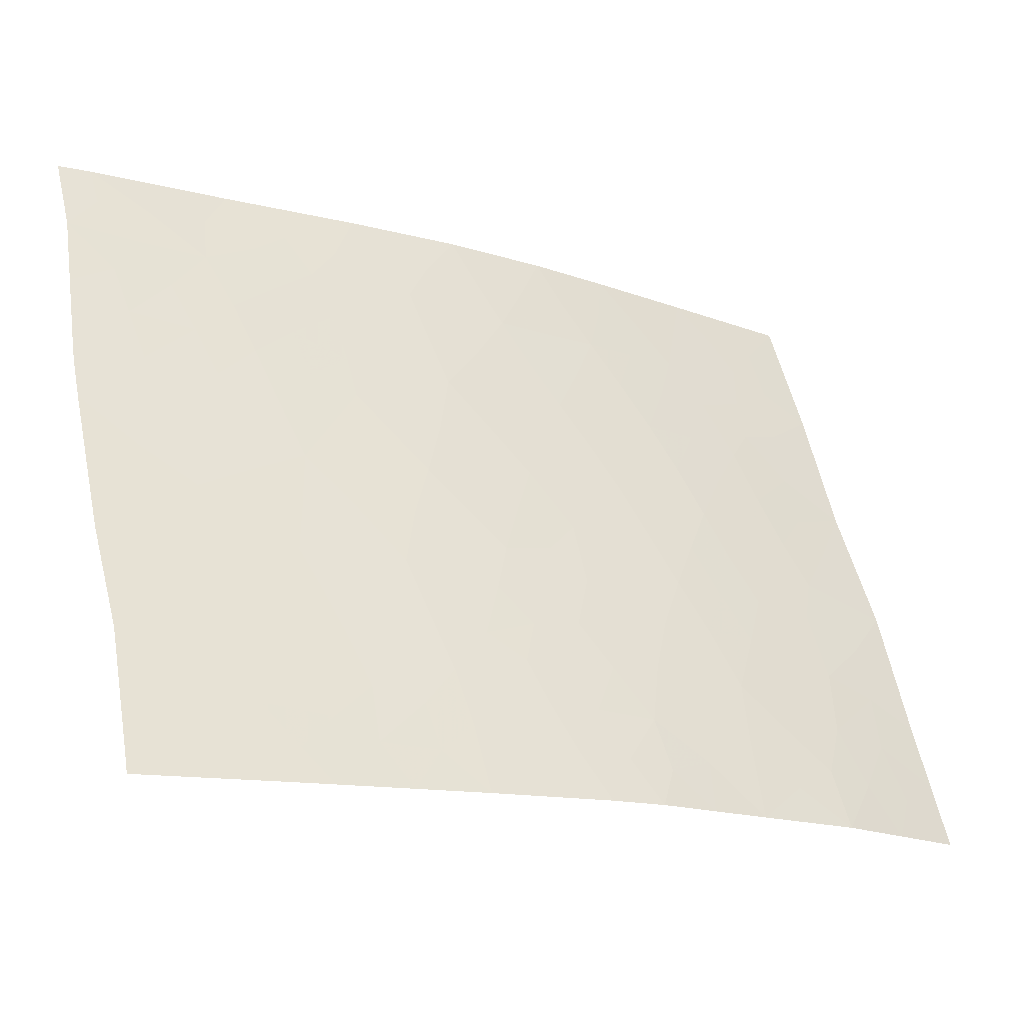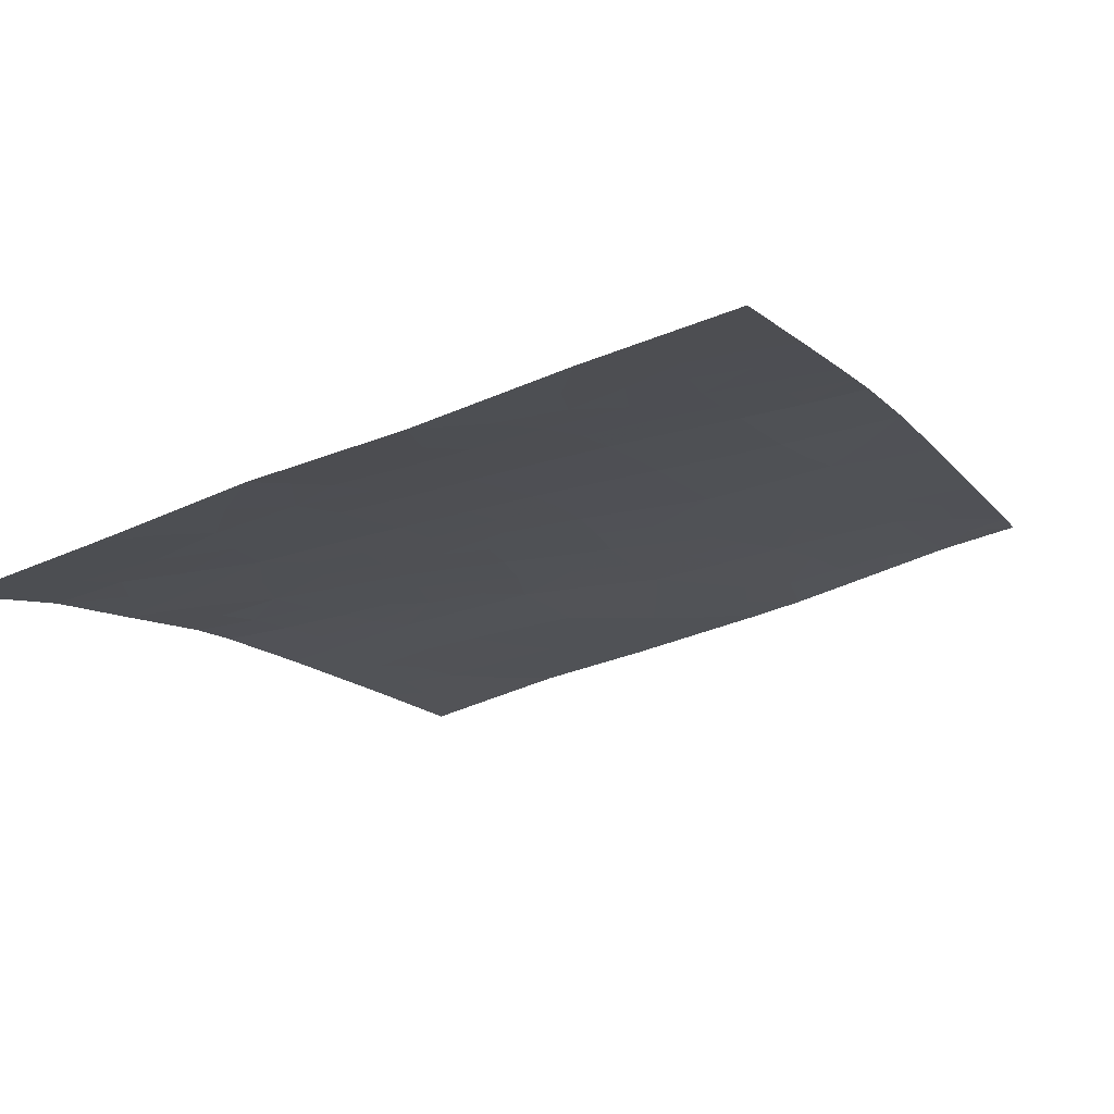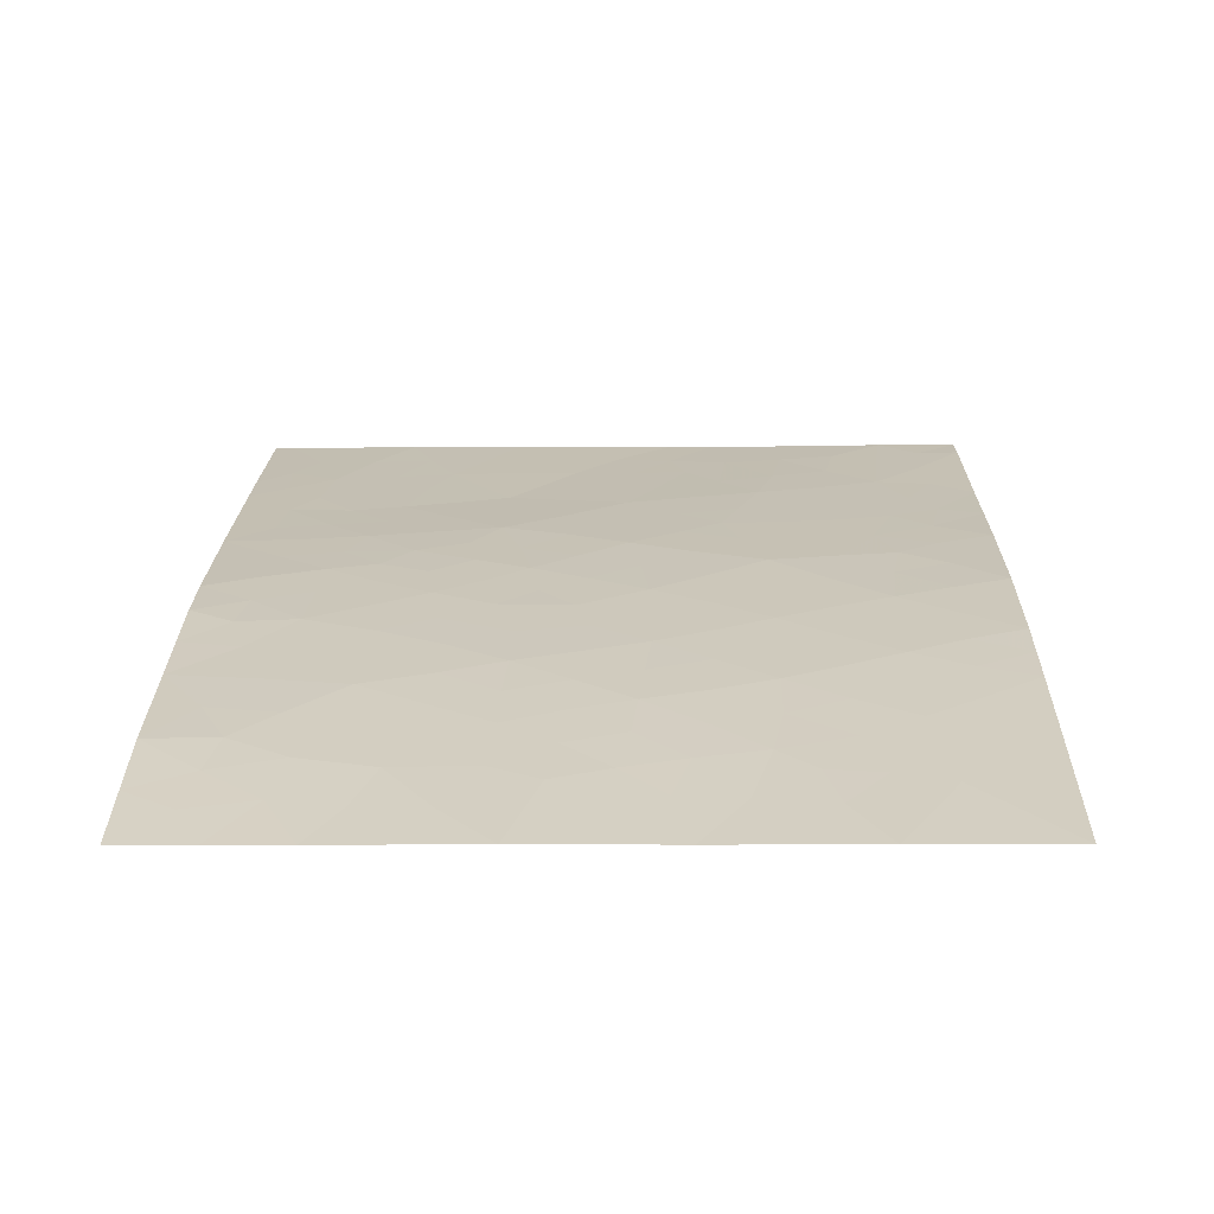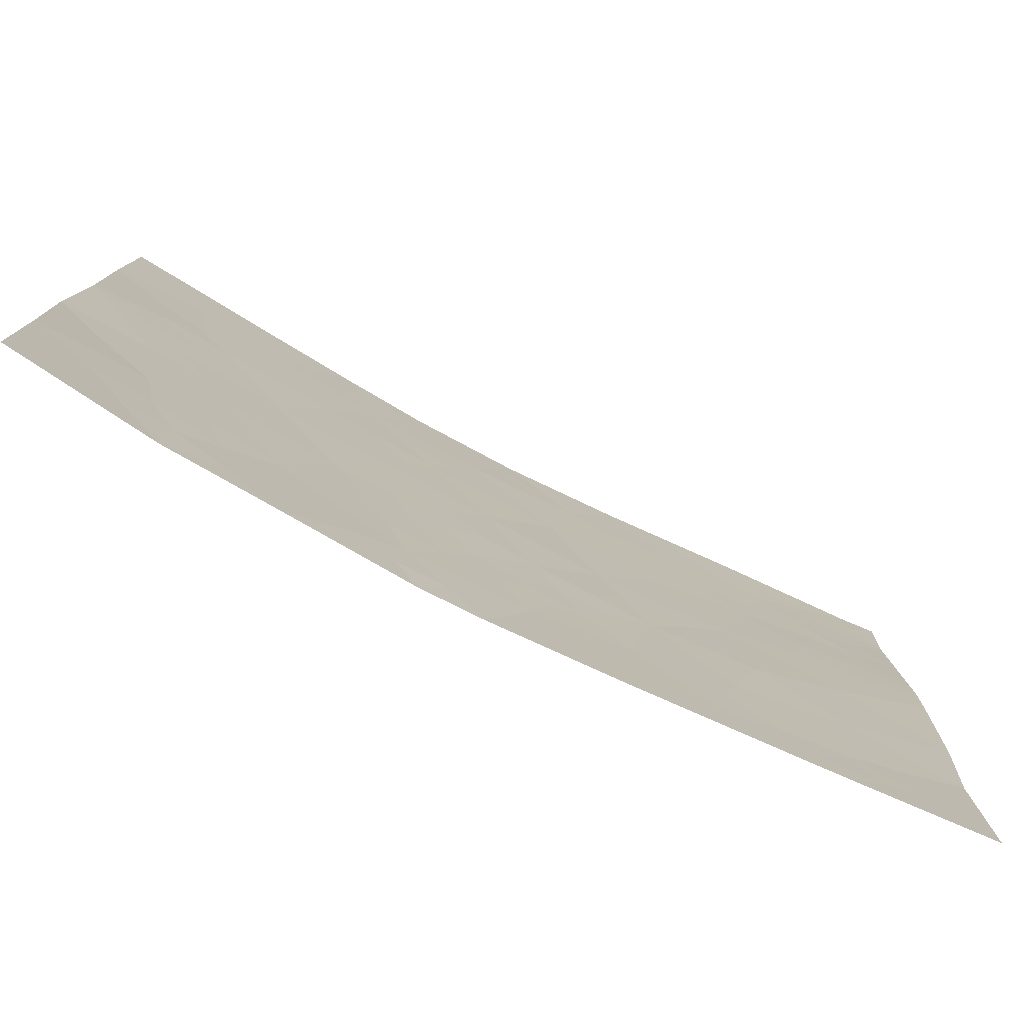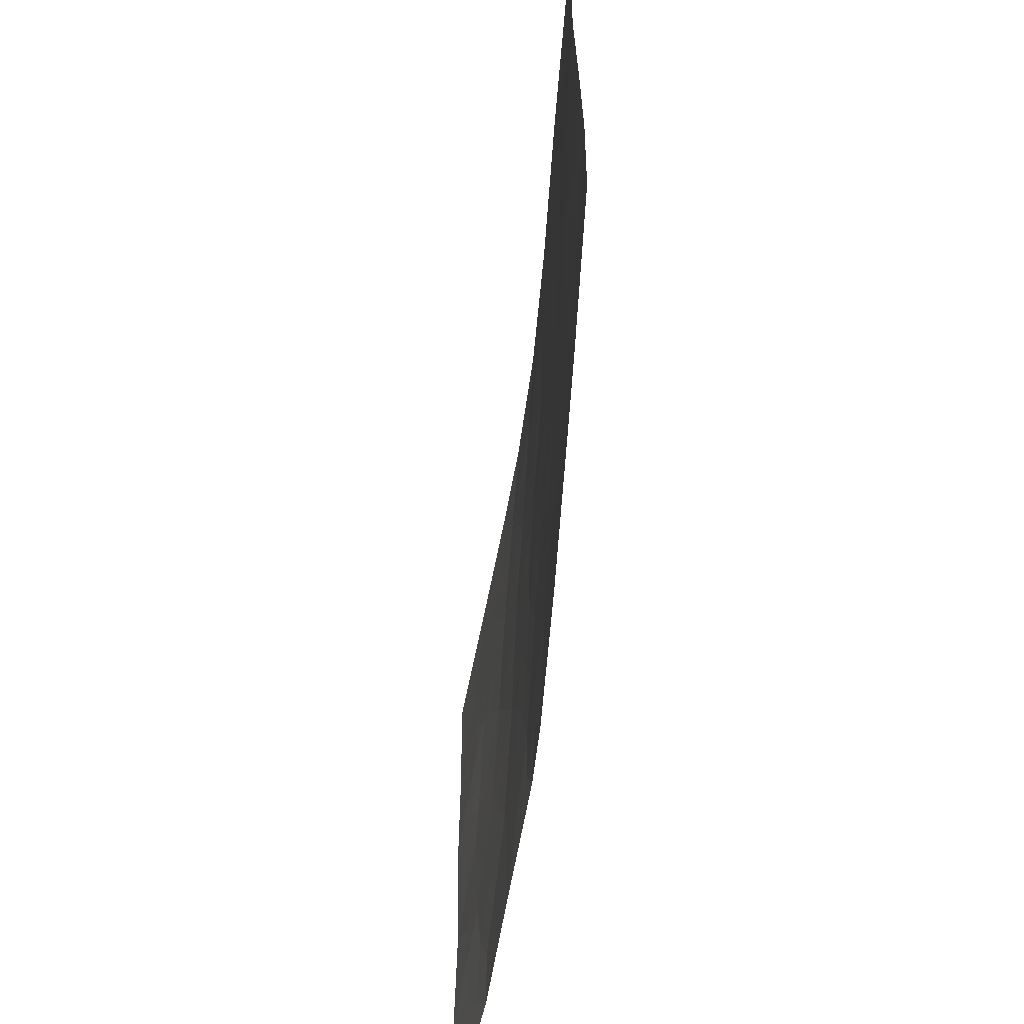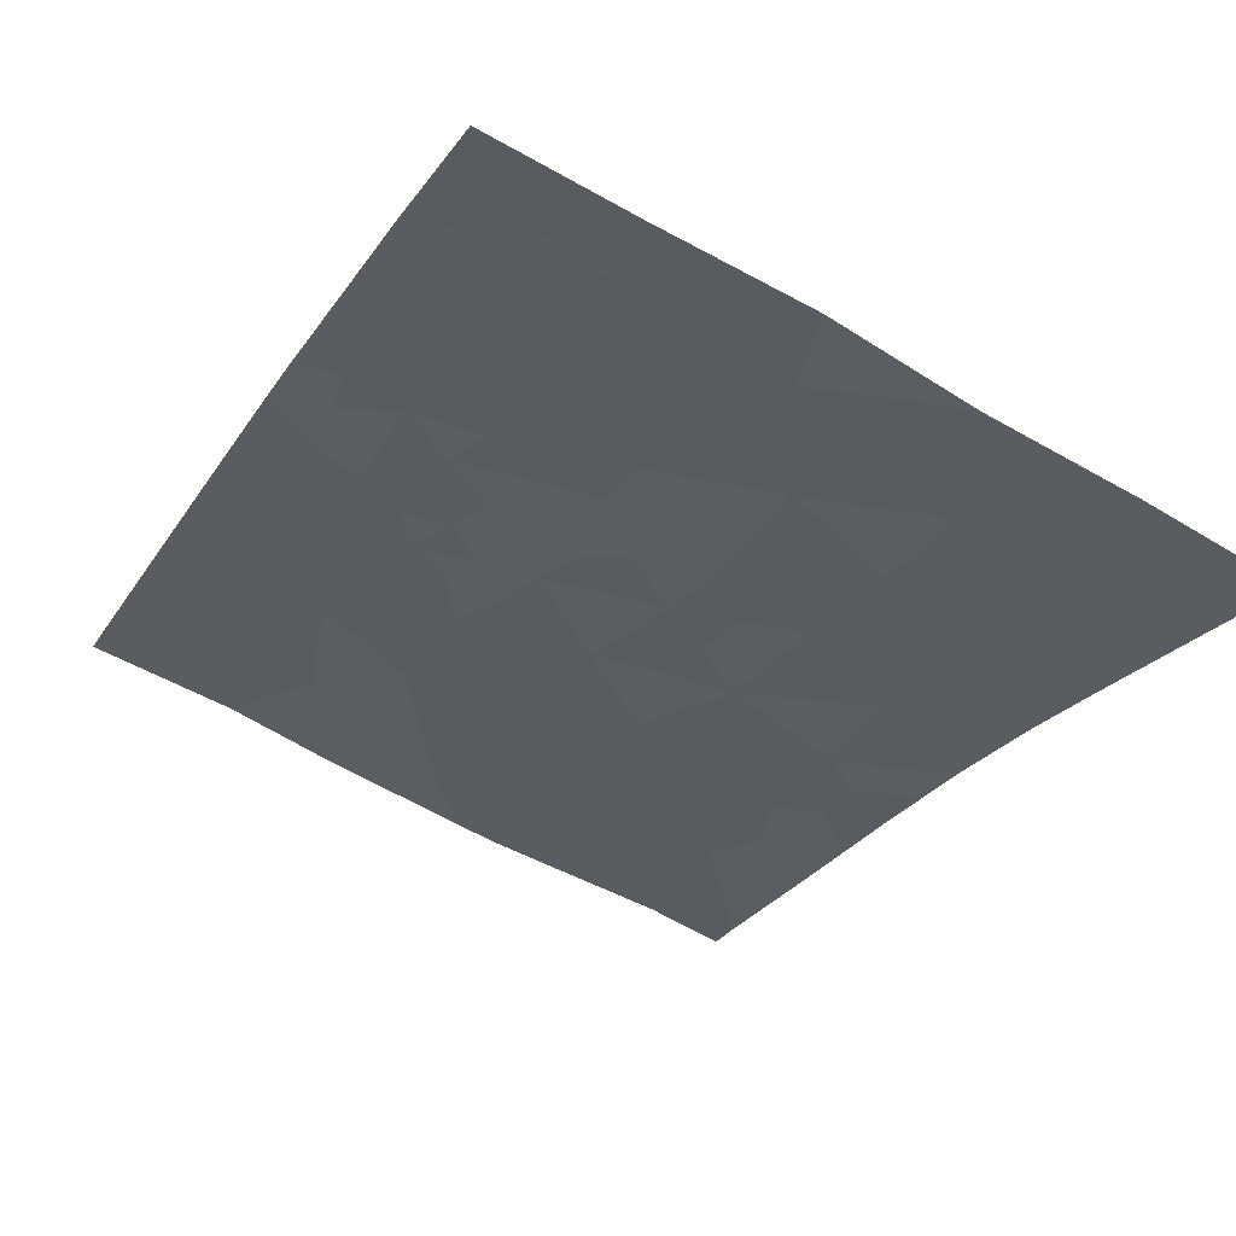
<metadata>
{"format":"obj","ext":"obj","renderer":"f3d","projection":"perspective","resolution":1024,"background":"white","views":[{"elev":55.6,"azim":-11.6,"up":"+Z"},{"elev":-43.7,"azim":116.5,"up":"+Z"},{"elev":-9.3,"azim":91.0,"up":"+Z"},{"elev":-78.2,"azim":-176.9,"up":"+Y"},{"elev":-62.3,"azim":-66.7,"up":"+Y"},{"elev":-60.0,"azim":59.5,"up":"+Z"}]}
</metadata>
<code>
v 17.68 42.34 37.19
v 26.24 39.11 32.26
v 19.14 45.78 36.47
v 22.53 43.56 34.6
v 20.12 44.32 35.97
v 18.38 38.8 36.86
v 17.6 38 37.25
v 19.97 38 36.04
v 28.42 42.82 30.72
v 28.31 45.19 30.72
v 28.32 47.64 30.72
v 19.81 40.24 36.15
v 21.27 39.79 35.37
v 20.49 41.03 35.79
v 14.74 50 38.73
v 14.77 48.67 38.72
v 14.62 45.69 38.73
v 24.29 42.7 33.54
v 18.06 44.27 37.03
v 14.64 46.12 38.73
v 28.36 40.38 30.72
v 26.88 41.23 31.8
v 14.65 42.33 38.75
v 25.86 42.63 32.49
v 23.66 44.66 33.89
v 25.27 44.48 32.87
v 14.62 44.93 38.73
v 20.52 48.44 35.73
v 16.4 41.32 37.87
v 16.7 39.35 37.73
v 26.29 38 32.24
v 21.59 50 35.13
v 19.73 50 36.14
v 21.95 38 34.99
v 24.54 50 33.27
v 25.55 48.27 32.6
v 28.33 38 30.72
v 17.55 46.43 37.3
v 14.75 40.48 38.73
v 22.92 46.43 34.34
v 27.03 48.55 31.6
v 22.15 41.45 34.85
v 22.83 38 34.49
v 24.67 46.42 33.23
v 22.2 48.21 34.77
v 14.69 38.34 38.72
v 16.8 38 37.66
v 14.68 38 38.72
v 17.5 50 37.29
v 15.26 50 38.48
v 26.19 50 32.15
v 24.65 38 33.3
v 28.27 50 30.72
v 23.25 50 34.12
v 21.19 42.85 35.38
v 27.11 43.31 31.62
v 15.58 46.88 38.29
v 19 47.53 36.54
v 24.94 40.64 33.13
v 18.21 40.67 36.94
v 23.06 39.66 34.32
v 23.93 48.21 33.69
v 19.39 42.32 36.36
v 16.26 43.39 37.91
v 21.97 44.64 34.92
v 16.26 45.25 37.92
v 26.38 46.23 32.08
v 16.98 48.43 37.59
v 20.86 46.44 35.56
v 26.83 44.2 31.8
v 26.94 38.94 31.76
v 17.31 40.92 37.4
v 17.11 41.85 37.49
v 17.95 41.56 37.07
v 19.87 46.04 36.08
v 20.5 45.31 35.76
v 19.59 45.11 36.24
v 17.76 39.19 37.18
v 17.18 38.62 37.47
v 19.31 38.72 36.38
v 18.79 38 36.65
v 28.32 46.41 30.72
v 27.38 45.9 31.37
v 27.51 47.05 31.28
v 28.36 44 30.72
v 27.75 43.07 31.18
v 27.67 44.15 31.2
v 20.53 39.97 35.76
v 21.06 40.56 35.48
v 15.31 49.3 38.45
v 14.71 47.39 38.72
v 15.44 47.79 38.37
v 27.69 41.96 31.23
v 26.82 42.52 31.83
v 27.65 40.89 31.24
v 28.39 41.6 30.72
v 25.95 40.88 32.44
v 25.44 41.71 32.78
v 26.28 41.87 32.21
v 19.89 47.02 36.07
v 19.11 46.58 36.49
v 23.88 38.95 33.8
v 24.02 40.06 33.71
v 24.78 39.42 33.22
v 17.52 40.02 37.3
v 16.55 40.35 37.8
v 22.42 50 34.63
v 22.74 49.1 34.44
v 21.87 49.12 34.96
v 20.66 50 35.64
v 20.08 49.1 35.96
v 19.76 48.12 36.14
v 20.96 38 35.52
v 20.69 38.97 35.67
v 21.57 38.89 35.2
v 19.22 39.56 36.44
v 19.92 39.22 36.08
v 18.43 39.81 36.83
v 25.07 49.13 32.92
v 24.74 48.23 33.15
v 24.3 49.11 33.44
v 27.31 38 31.48
v 27.69 38.78 31.2
v 17.06 44.83 37.52
v 16.86 45.8 37.63
v 17.78 45.42 37.18
v 19.73 43.38 36.18
v 18.77 43.3 36.67
v 19.15 44.24 36.47
v 21.74 40.6 35.09
v 21.35 41.32 35.31
v 14.7 41.41 38.74
v 15.51 41.84 38.31
v 15.6 40.86 38.28
v 23.45 47.32 34
v 22.54 47.31 34.56
v 23.08 48.2 34.22
v 27.52 39.84 31.34
v 14.72 39.41 38.72
v 15.69 39.88 38.24
v 15.64 38.94 38.25
v 15.72 45.94 38.2
v 22.44 38.84 34.7
v 23.15 38.7 34.27
v 21.95 46.42 34.91
v 22.41 45.54 34.65
v 21.46 45.48 35.22
v 25.65 39.79 32.66
v 26.67 40.04 31.96
v 18.43 42.35 36.83
v 18.79 41.43 36.65
v 15.47 38.33 38.33
v 15.74 38 38.19
v 28.3 48.82 30.72
v 27.61 48.15 31.2
v 27.55 49.16 31.23
v 16.15 49.26 38.02
v 15.83 48.53 38.18
v 25.88 49.17 32.37
v 25.36 50 32.71
v 18.41 46.07 36.85
v 18.25 47.01 36.93
v 23.55 49.1 33.93
v 27.23 50 31.43
v 26.71 49.24 31.81
v 22.99 41.6 34.34
v 22.52 42.4 34.62
v 14.63 43.63 38.74
v 15.45 44.06 38.31
v 15.46 42.92 38.32
v 16.3 42.33 37.91
v 22 43.01 34.91
v 21.56 43.73 35.16
v 23.9 50 33.7
v 26.03 44.39 32.35
v 25.82 45.4 32.48
v 26.59 45.18 31.95
v 20.12 41.85 35.98
v 19.61 41.23 36.25
v 20.31 42.65 35.86
v 20.87 41.99 35.57
v 25.54 43.52 32.7
v 25.08 42.64 33.01
v 24.78 43.6 33.21
v 17.04 42.82 37.52
v 17.1 43.82 37.5
v 17.85 43.17 37.12
v 18.67 45.13 36.71
v 26.86 47.67 31.73
v 25 45.46 33.03
v 24.47 44.57 33.38
v 24.16 45.52 33.57
v 23.31 45.56 34.11
v 23.81 46.43 33.78
v 26.35 48.39 32.06
v 26.04 47.37 32.29
v 17.06 49.3 37.54
v 17.87 48.88 37.12
v 18.62 50 36.72
v 21.68 42.17 35.11
v 20.66 43.56 35.67
v 27.37 44.89 31.4
v 23.39 42.72 34.08
v 23.8 41.75 33.84
v 23.41 40.77 34.1
v 24.15 41.01 33.62
v 21.29 48.3 35.28
v 19.04 40.47 36.53
v 24.62 41.74 33.33
v 22.57 40.63 34.6
v 22.11 39.74 34.88
v 24.31 47.32 33.46
v 18.06 47.97 37.03
v 17.31 47.39 37.42
v 21.58 47.35 35.13
v 25.16 47.34 32.89
v 23.74 38 33.9
v 20.66 47.57 35.66
v 16.61 46.71 37.77
v 16.32 47.64 37.92
v 23.98 43.7 33.71
v 23.18 43.79 34.2
v 21.05 44.5 35.45
v 16.27 44.4 37.91
v 22.84 44.69 34.4
v 25.54 46.4 32.65
v 16.38 50 37.89
v 26.3 43.46 32.18
v 25.47 38 32.77
v 25.49 38.68 32.75
v 28.35 39.19 30.72
v 16.3 38.53 37.92
v 20.95 49.17 35.49
v 18.78 48.49 36.65
v 15.52 44.99 38.29
v 18.42 49.28 36.83
v 19.27 49.11 36.39
v 26.8 46.81 31.78
f 72 73 74
f 75 76 77
f 78 6 7
f 82 83 84
f 85 86 87
f 88 14 89
f 16 15 90
f 91 92 57
f 86 93 94
f 97 98 99
f 100 75 101
f 102 103 104
f 72 105 106
f 107 108 109
f 113 114 115
f 80 116 117
f 78 105 118
f 119 120 121
f 114 117 88
f 122 71 123
f 124 125 126
f 127 128 129
f 130 89 131
f 132 133 134
f 135 136 137
f 139 140 141
f 61 144 143
f 145 146 147
f 148 97 149
f 74 150 151
f 46 141 152
f 232 153 152
f 154 155 156
f 157 158 90
f 159 119 160
f 161 162 101
f 163 137 108
f 164 156 165
f 166 167 203
f 168 169 170
f 170 171 133
f 172 173 4
f 174 121 163
f 175 176 177
f 178 14 179
f 178 180 181
f 182 183 184
f 185 186 187
f 161 188 126
f 140 134 106
f 189 155 84
f 190 191 192
f 193 194 192
f 159 165 195
f 189 196 195
f 197 49 198
f 199 237 236
f 77 129 188
f 181 200 131
f 201 180 127
f 205 206 103
f 109 207 233
f 118 208 116
f 98 209 183
f 210 211 130
f 212 194 135
f 143 115 211
f 151 179 208
f 213 162 214
f 210 166 205
f 145 215 136
f 212 120 216
f 217 144 102
f 172 167 200
f 185 73 171
f 215 218 207
f 83 202 177
f 219 220 214
f 209 206 204
f 221 191 184
f 222 221 203
f 147 223 76
f 142 219 125
f 146 193 225
f 173 201 223
f 225 222 4
f 176 190 226
f 224 124 186
f 196 226 216
f 157 227 197
f 100 112 218
f 92 158 220
f 150 187 128
f 175 228 182
f 70 56 228
f 52 230 229
f 148 230 104
f 123 138 231
f 60 72 74
f 72 29 73
f 74 73 1
f 3 75 77
f 75 69 76
f 77 76 5
f 30 78 79
f 79 78 7
f 6 80 81
f 80 8 81
f 6 81 7
f 11 82 84
f 82 10 83
f 84 83 238
f 10 85 87
f 85 9 86
f 87 86 56
f 13 88 89
f 88 12 14
f 90 15 50
f 20 91 57
f 91 16 92
f 56 86 94
f 86 9 93
f 94 93 22
f 95 22 93
f 96 93 9
f 22 97 99
f 97 59 98
f 99 98 24
f 58 100 101
f 100 69 75
f 101 75 3
f 102 61 103
f 29 72 106
f 72 60 105
f 106 105 30
f 32 107 109
f 107 54 108
f 109 108 45
f 33 110 111
f 110 32 233
f 111 110 233
f 112 234 237
f 237 33 111
f 111 28 112
f 234 112 58
f 34 113 115
f 113 8 114
f 115 114 13
f 8 80 117
f 80 6 116
f 117 116 12
f 6 78 118
f 78 30 105
f 118 105 60
f 35 119 121
f 119 36 120
f 121 120 62
f 13 114 88
f 114 8 117
f 88 117 12
f 37 122 123
f 122 31 71
f 19 124 126
f 124 66 125
f 126 125 38
f 5 127 129
f 127 63 128
f 129 128 19
f 42 130 131
f 130 13 89
f 131 89 14
f 39 132 134
f 132 23 133
f 134 133 29
f 62 135 137
f 135 40 136
f 137 136 45
f 21 138 95
f 46 139 141
f 139 39 140
f 141 140 30
f 142 235 17
f 43 143 144
f 143 43 34
f 69 145 147
f 145 40 146
f 147 146 65
f 2 148 149
f 148 59 97
f 149 97 22
f 47 79 7
f 60 74 151
f 74 1 150
f 151 150 63
f 141 232 152
f 79 232 30
f 153 48 152
f 46 152 48
f 53 154 156
f 154 11 155
f 156 155 41
f 50 157 90
f 157 68 158
f 90 158 16
f 51 159 160
f 159 36 119
f 160 119 35
f 3 161 101
f 161 38 162
f 101 162 58
f 54 163 108
f 163 62 137
f 108 137 45
f 51 164 165
f 164 53 156
f 165 156 41
f 22 99 94
f 99 24 94
f 166 42 167
f 222 167 4
f 23 168 170
f 168 27 169
f 170 169 64
f 23 170 133
f 170 64 171
f 133 171 29
f 172 55 173
f 4 173 65
f 54 174 163
f 174 35 121
f 163 121 62
f 70 175 177
f 175 26 176
f 63 178 179
f 179 14 12
f 14 178 181
f 178 63 180
f 181 180 55
f 26 182 184
f 182 24 183
f 184 183 18
f 1 185 187
f 185 64 186
f 187 186 19
f 38 161 126
f 161 3 188
f 126 188 19
f 30 140 106
f 140 39 134
f 106 134 29
f 189 41 155
f 84 155 11
f 44 190 192
f 190 26 191
f 192 191 25
f 25 193 192
f 193 40 194
f 192 194 44
f 36 159 195
f 159 51 165
f 195 165 41
f 41 189 195
f 189 238 196
f 195 196 36
f 68 197 198
f 198 49 236
f 49 199 236
f 199 33 237
f 198 236 234
f 3 77 188
f 77 5 129
f 188 129 19
f 14 181 131
f 181 55 200
f 131 200 42
f 5 201 127
f 201 55 180
f 127 180 63
f 56 70 87
f 166 203 204
f 204 203 18
f 61 205 103
f 205 166 204
f 103 206 59
f 32 109 233
f 109 45 207
f 233 207 28
f 6 118 116
f 118 60 208
f 116 208 12
f 24 98 183
f 98 59 209
f 183 209 18
f 42 210 130
f 210 61 211
f 130 211 13
f 62 212 135
f 212 44 194
f 135 194 40
f 61 143 211
f 143 34 115
f 211 115 13
f 60 151 208
f 151 63 179
f 208 179 12
f 68 213 214
f 213 58 162
f 214 162 38
f 58 213 234
f 213 68 198
f 61 210 205
f 210 42 166
f 40 145 136
f 145 69 215
f 136 215 45
f 44 212 216
f 212 62 120
f 216 120 36
f 52 217 102
f 217 43 144
f 102 144 61
f 55 172 200
f 172 4 167
f 200 167 42
f 64 185 171
f 185 1 73
f 171 73 29
f 45 215 207
f 215 69 218
f 207 218 28
f 67 83 177
f 83 10 202
f 38 219 214
f 219 57 220
f 214 220 68
f 18 209 204
f 209 59 206
f 18 221 184
f 221 25 191
f 184 191 26
f 167 222 203
f 222 25 221
f 203 221 18
f 69 147 76
f 147 65 223
f 76 223 5
f 66 142 125
f 142 57 219
f 125 219 38
f 27 17 235
f 142 66 235
f 169 224 64
f 65 146 225
f 146 40 193
f 225 193 25
f 65 173 223
f 173 55 201
f 223 201 5
f 65 225 4
f 225 25 222
f 176 26 190
f 226 190 44
f 64 224 186
f 224 66 124
f 186 124 19
f 36 196 216
f 196 67 226
f 216 226 44
f 68 157 197
f 157 50 227
f 197 227 49
f 69 100 218
f 100 58 112
f 218 112 28
f 57 92 220
f 92 16 158
f 220 158 68
f 63 150 128
f 150 1 187
f 128 187 19
f 26 175 182
f 175 70 228
f 182 228 24
f 228 56 94
f 228 94 24
f 2 31 230
f 229 230 31
f 59 148 104
f 148 2 230
f 37 123 231
f 123 71 138
f 231 138 21
f 47 232 79
f 232 47 153
f 232 141 30
f 204 206 205
f 111 233 28
f 112 237 111
f 142 17 20
f 87 70 202
f 213 198 234
f 169 235 224
f 234 236 237
f 87 202 10
f 27 235 169
f 235 66 224
f 71 31 2
f 142 20 57
f 138 71 149
f 149 71 2
f 177 202 70
f 67 177 176
f 104 230 52
f 67 176 226
f 238 83 67
f 104 103 59
f 95 138 149
f 84 238 189
f 238 67 196
f 95 149 22
f 95 93 96
f 21 95 96
f 52 102 104

</code>
